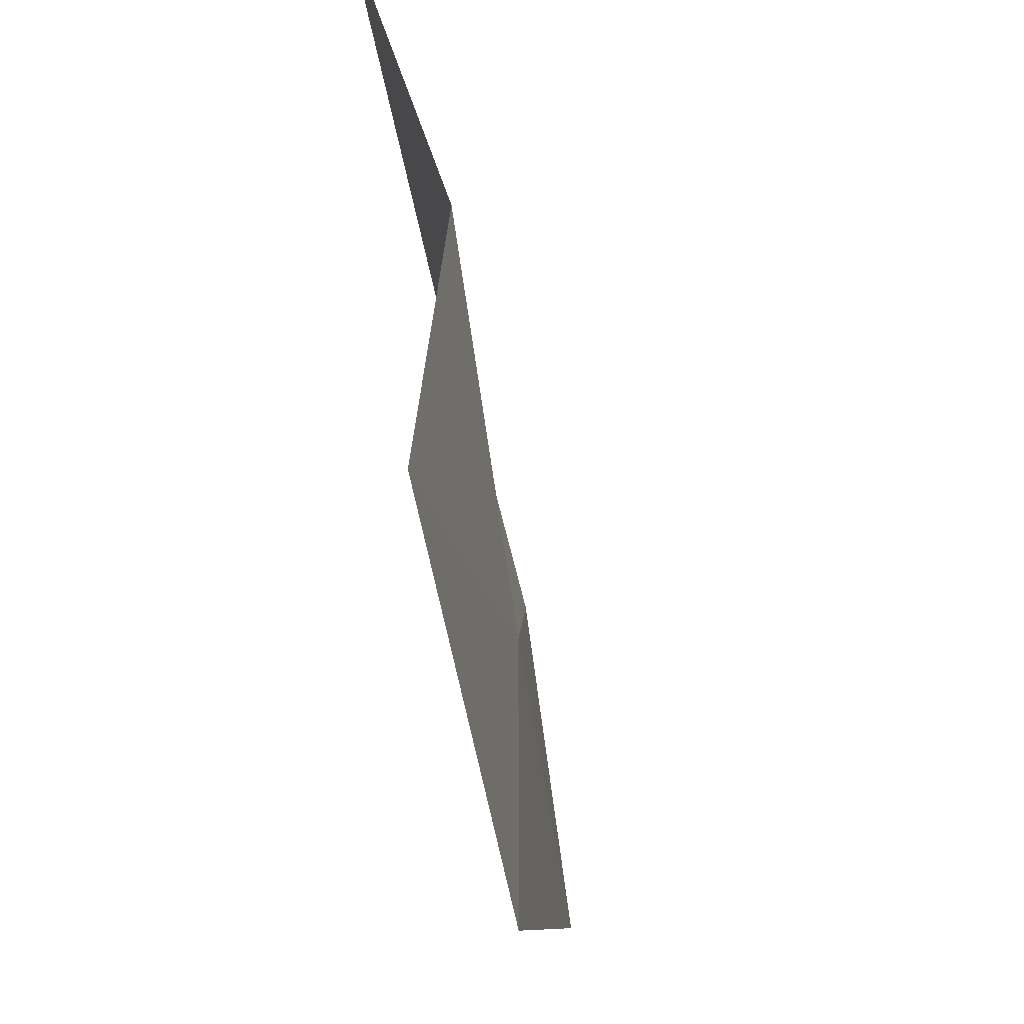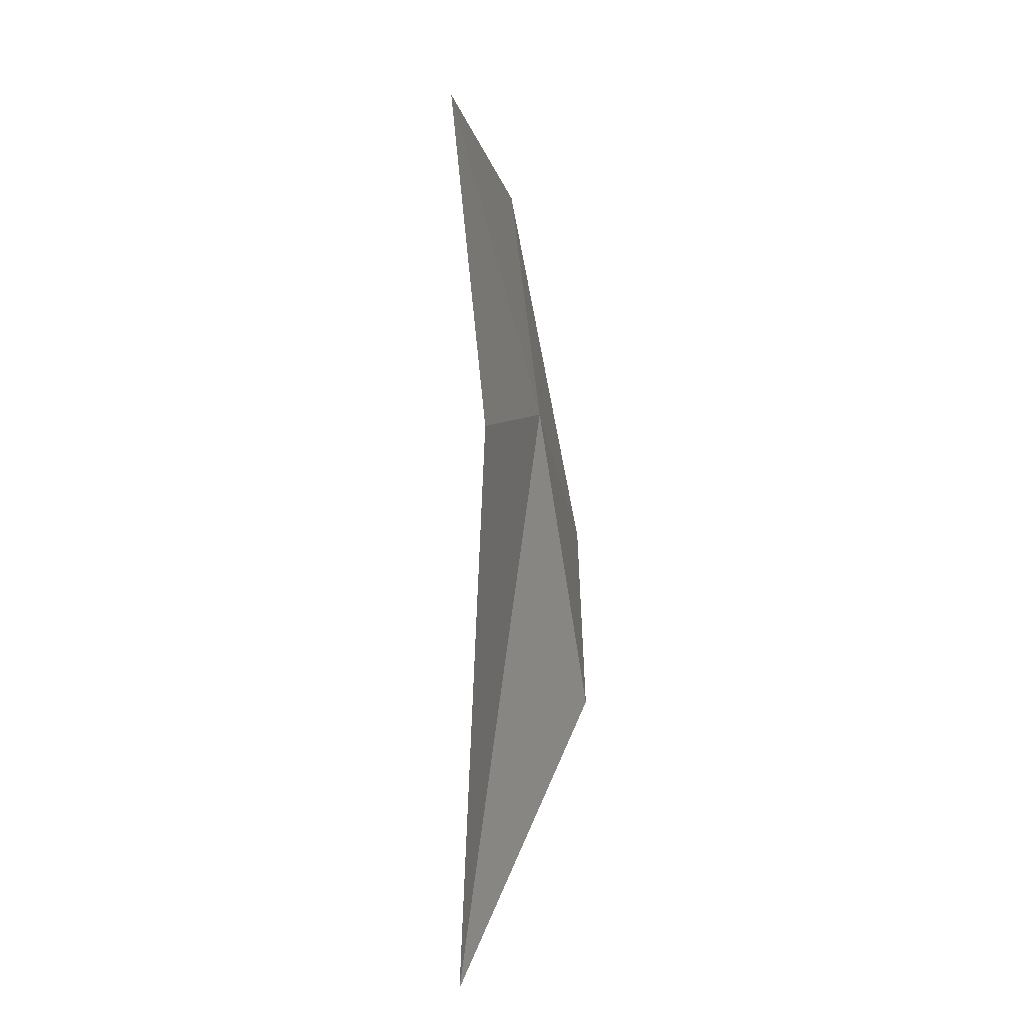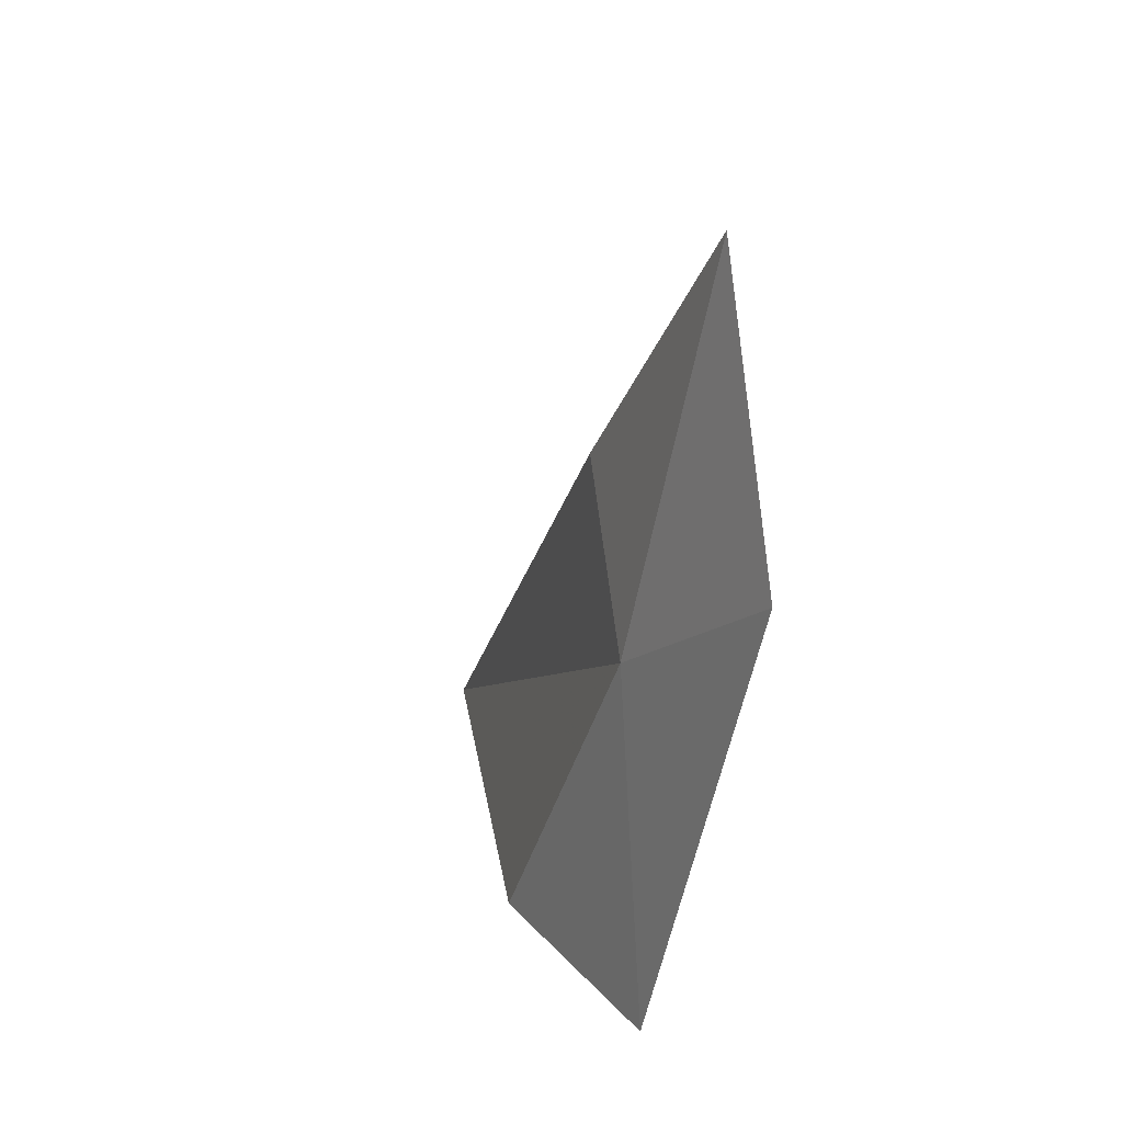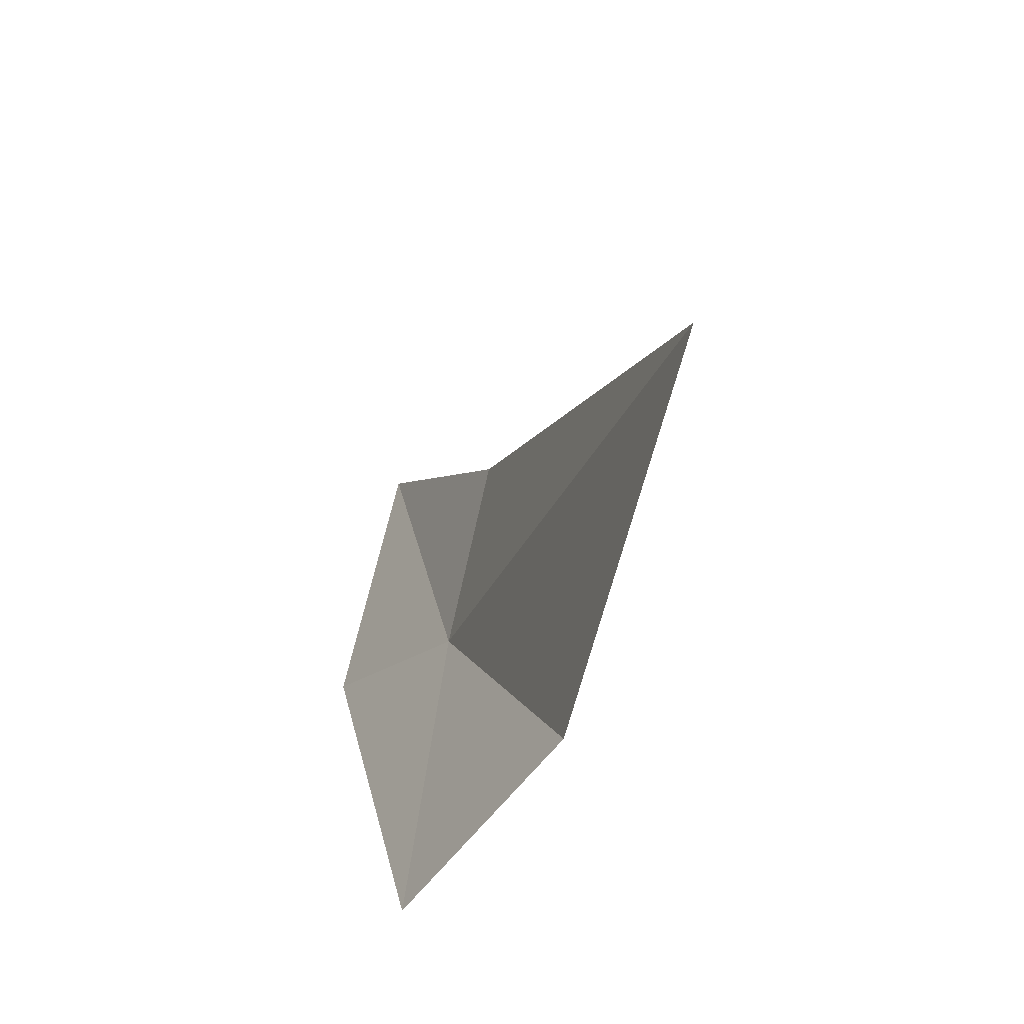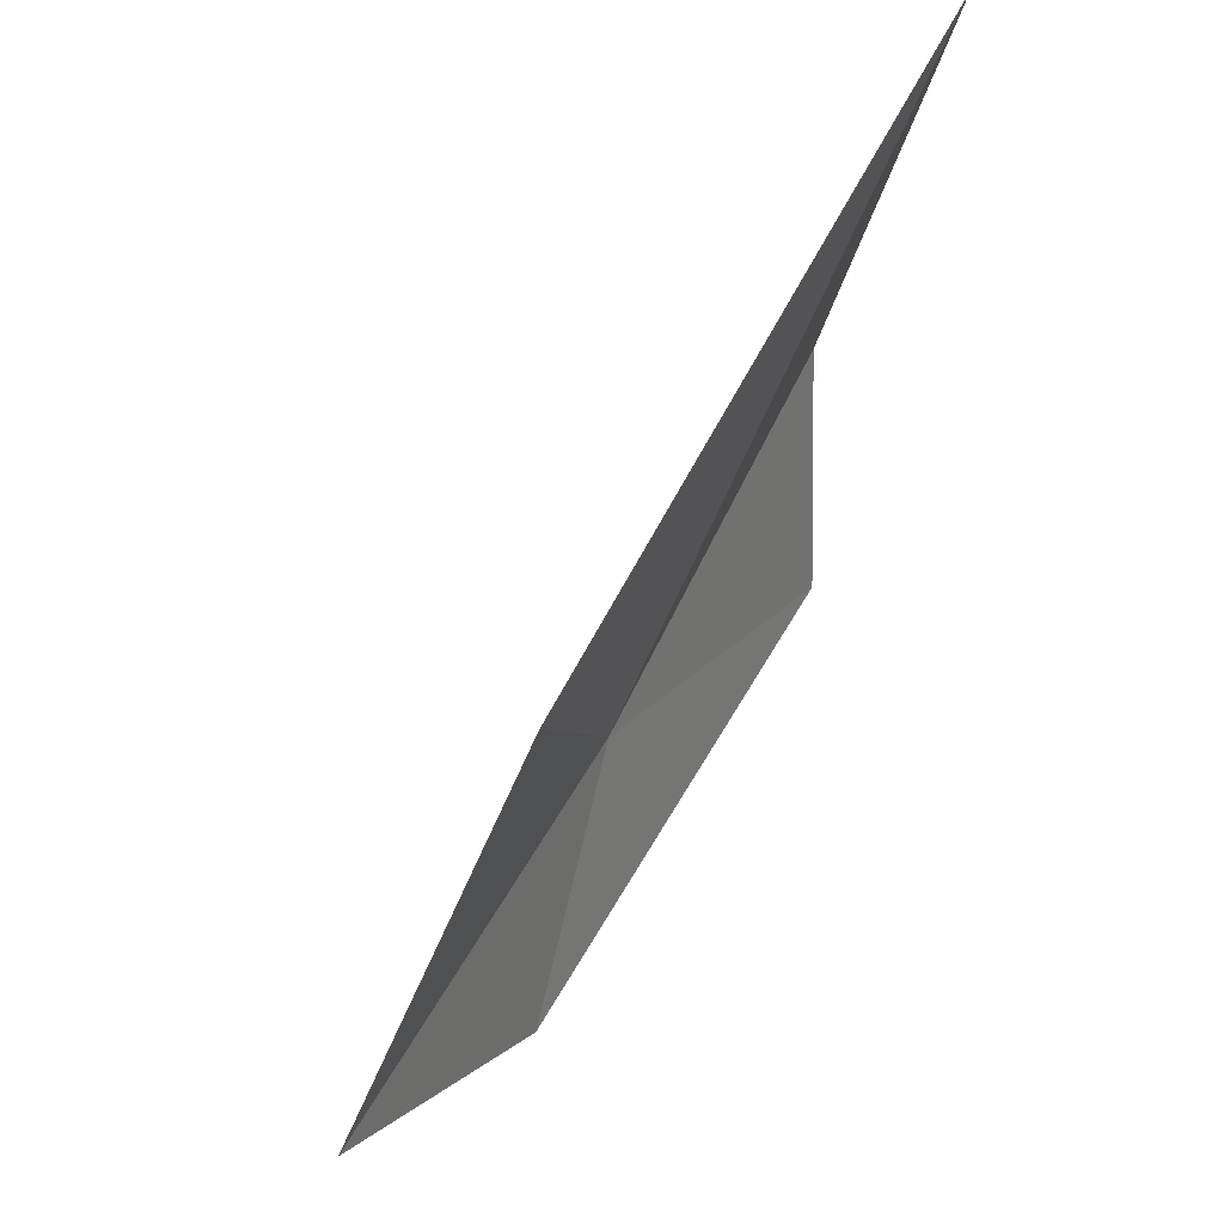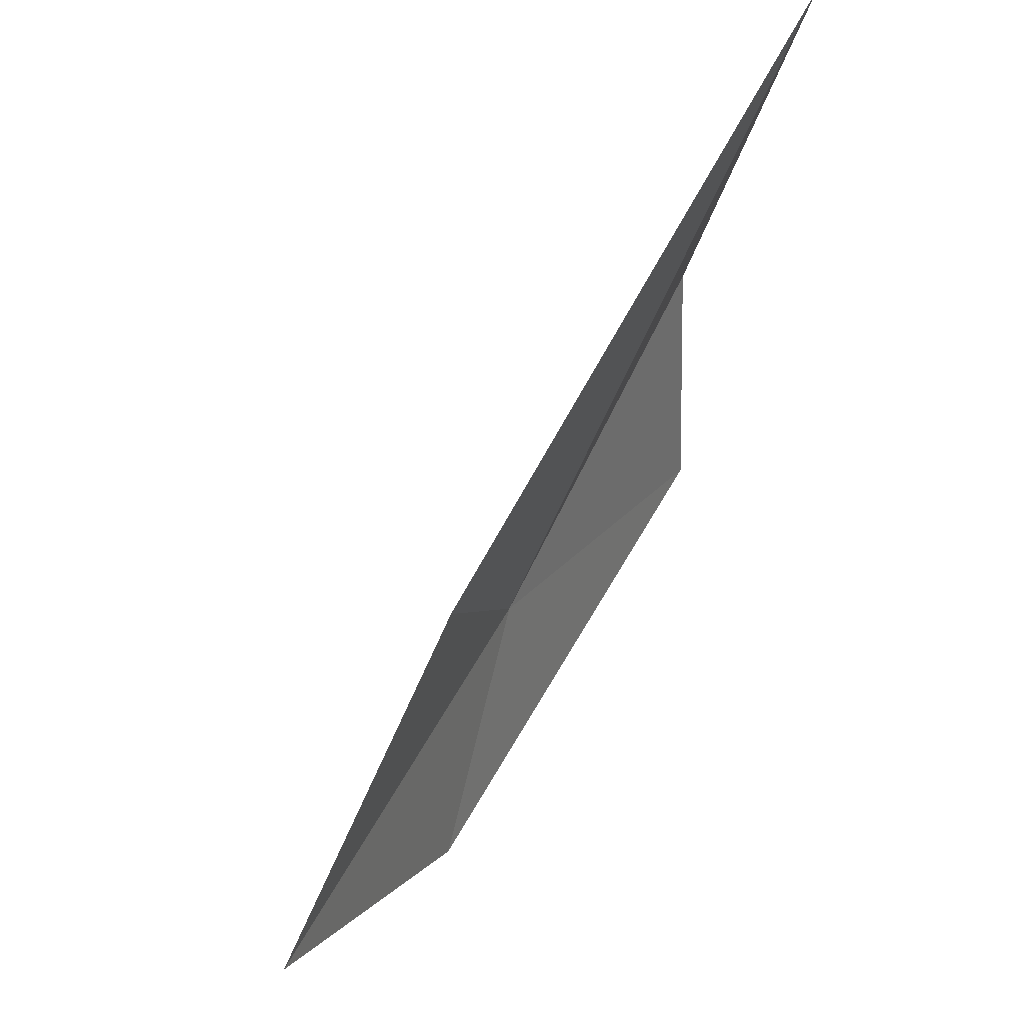
<metadata>
{"format":"obj","ext":"obj","renderer":"f3d","projection":"perspective","resolution":1024,"background":"white","views":[{"elev":-45.6,"azim":19.2,"up":"+Z"},{"elev":45.7,"azim":8.4,"up":"+Y"},{"elev":35.5,"azim":157.8,"up":"+Y"},{"elev":-71.7,"azim":-27.9,"up":"+Y"},{"elev":48.8,"azim":-141.4,"up":"+Z"},{"elev":52.0,"azim":-141.2,"up":"+Z"}]}
</metadata>
<code>
v -0.4169 -0.1718 -0.06019
v -0.4179 -0.1963 -0.03038
v -0.419 -0.1643 -0.05062
v -0.4124 -0.1942 -0.05391
v -0.4149 -0.192 -0.06851
v -0.4203 -0.1618 -0.07057
v -0.4223 -0.1467 -0.05979
f 1 2 3
f 1 4 2
f 1 5 4
f 1 6 5
f 1 7 6
f 1 3 7

</code>
